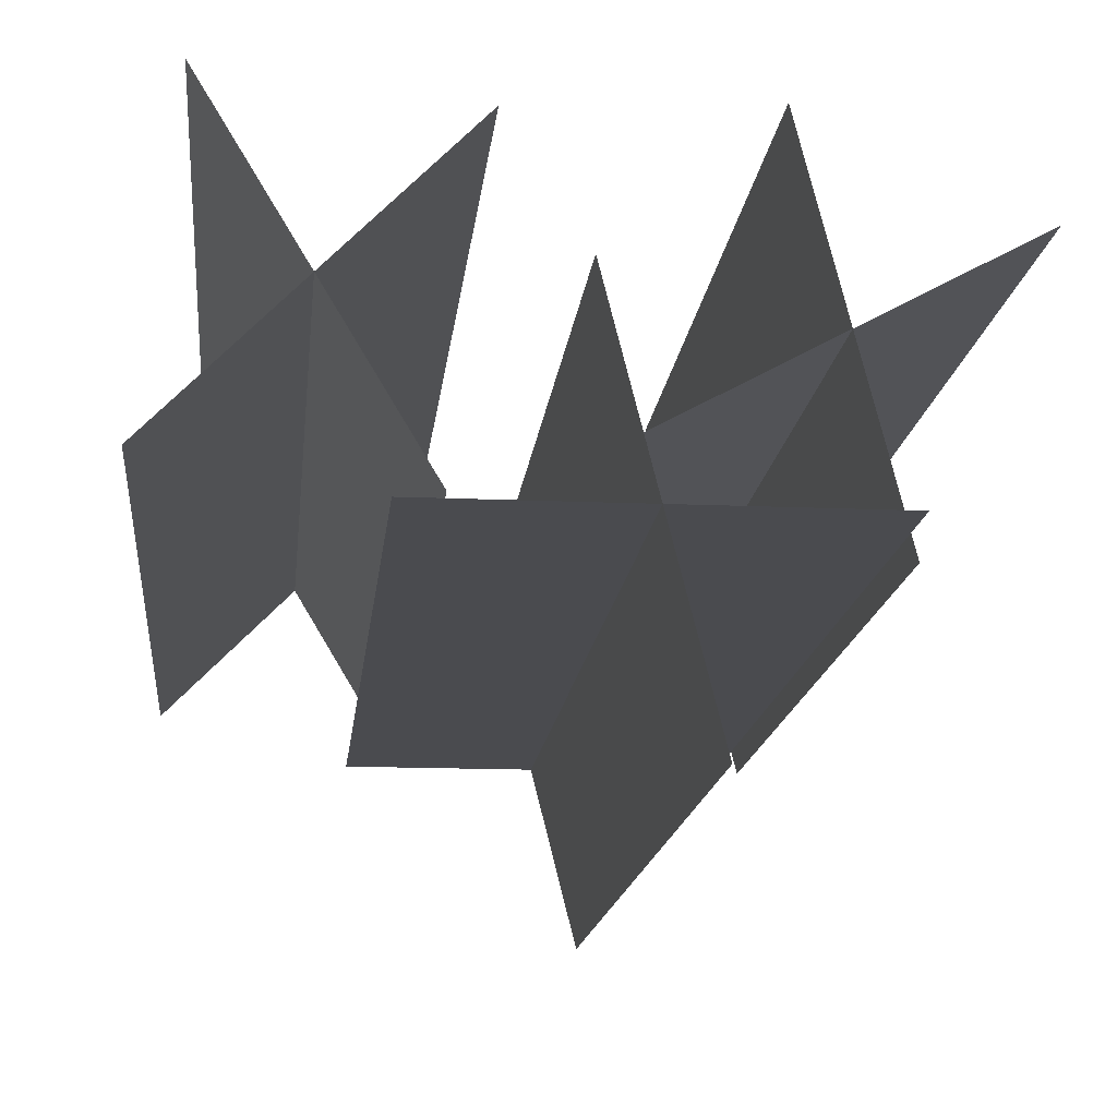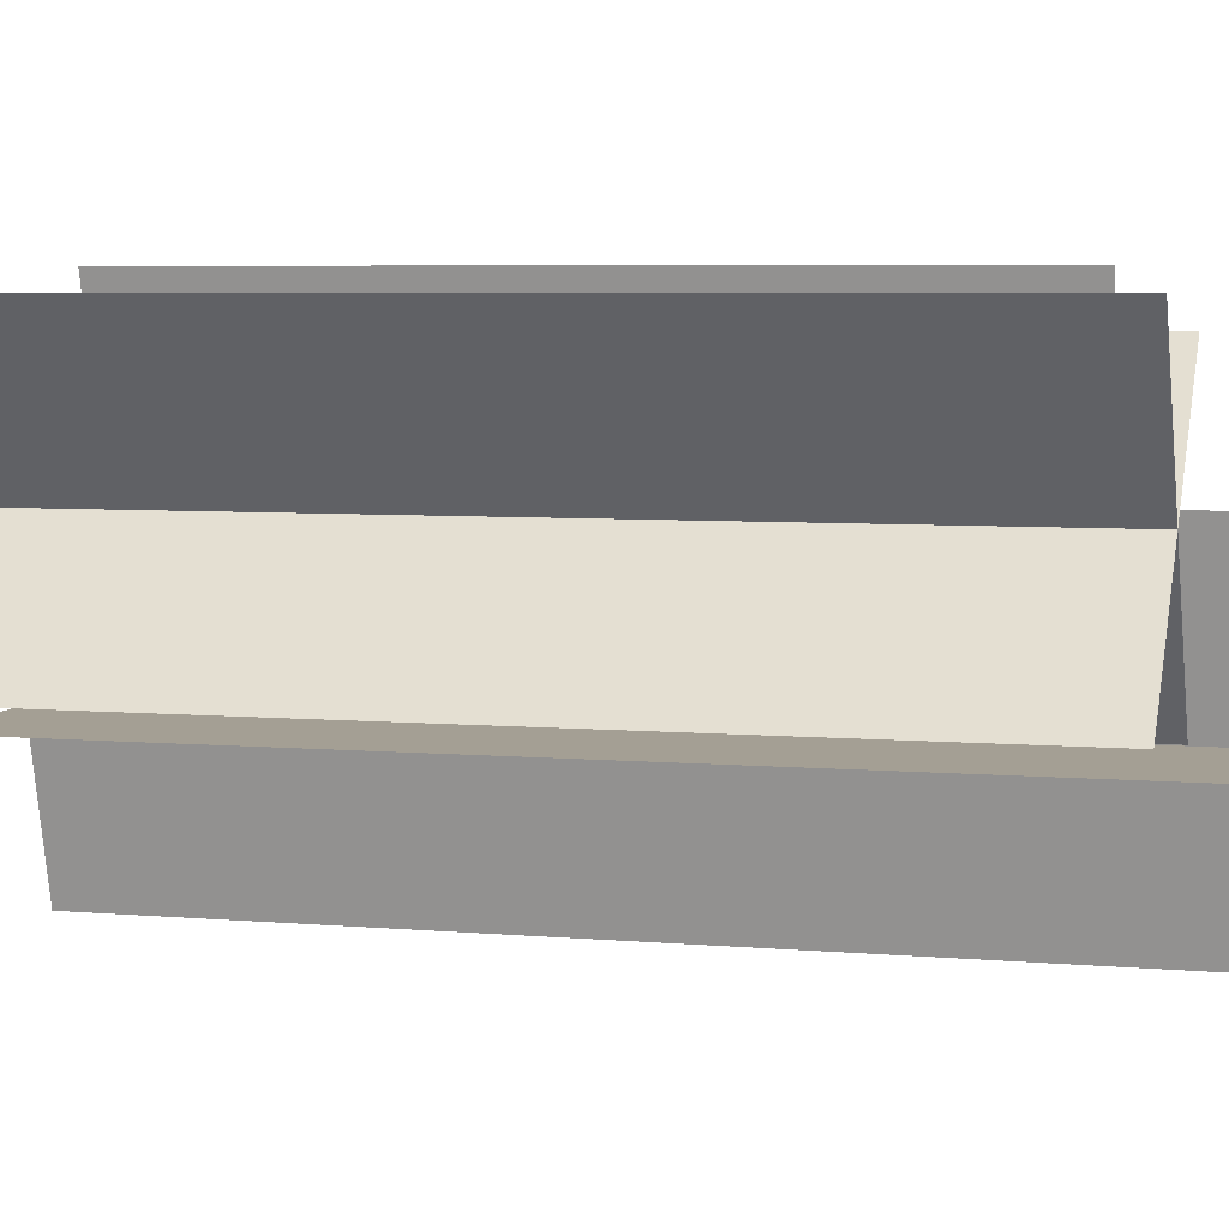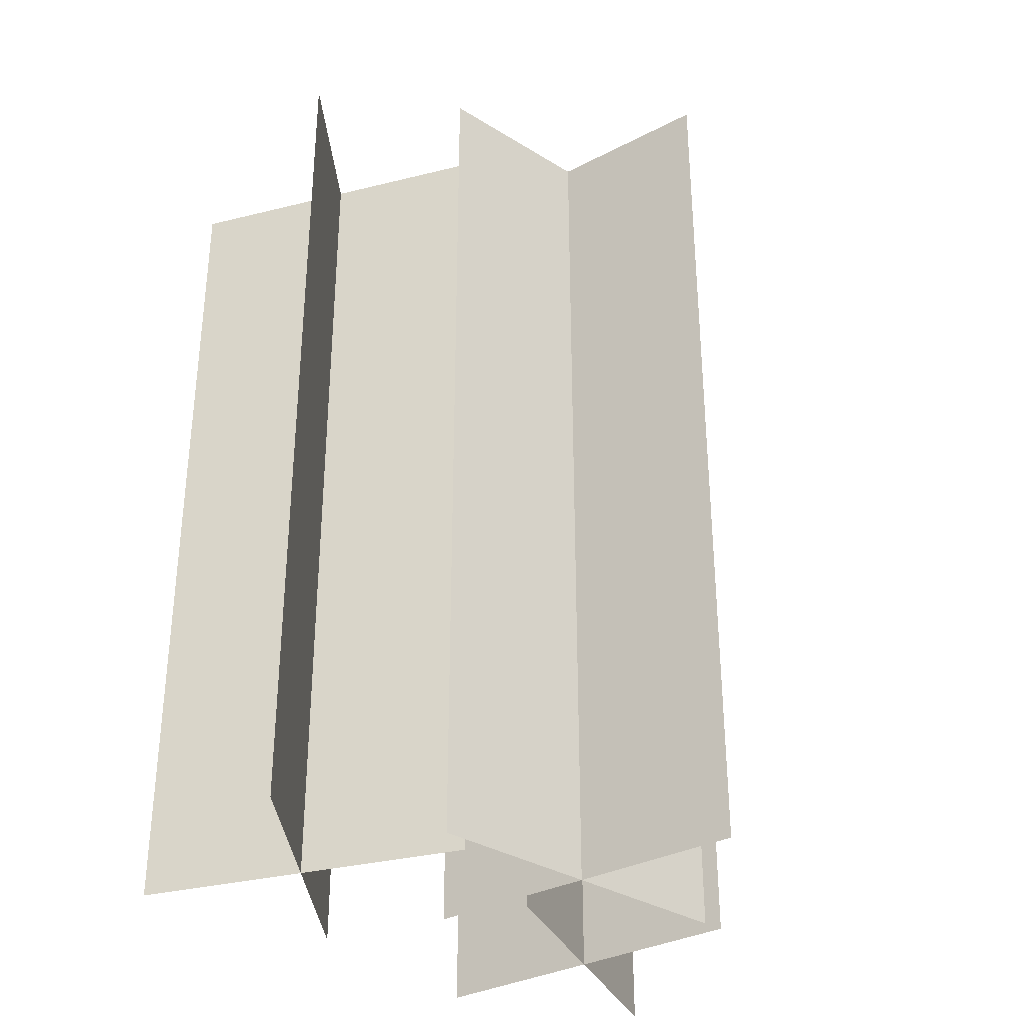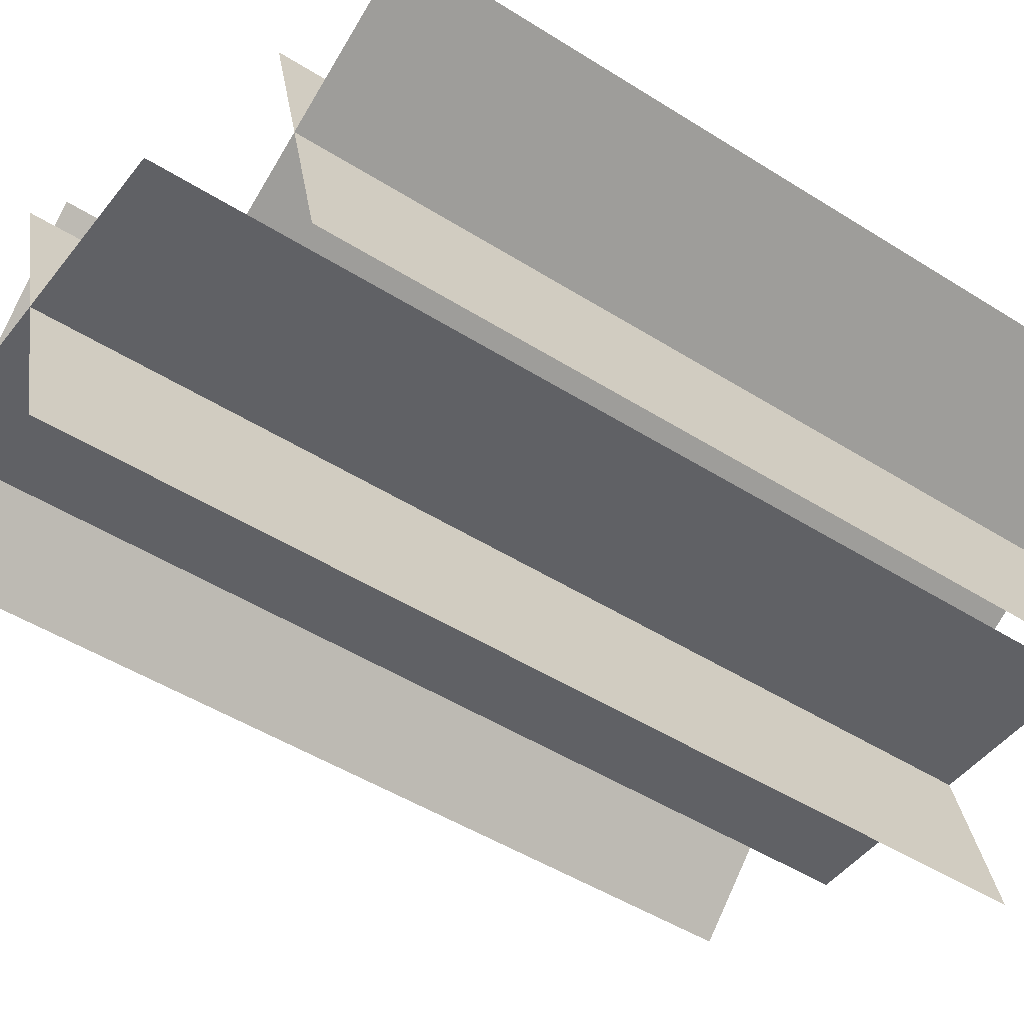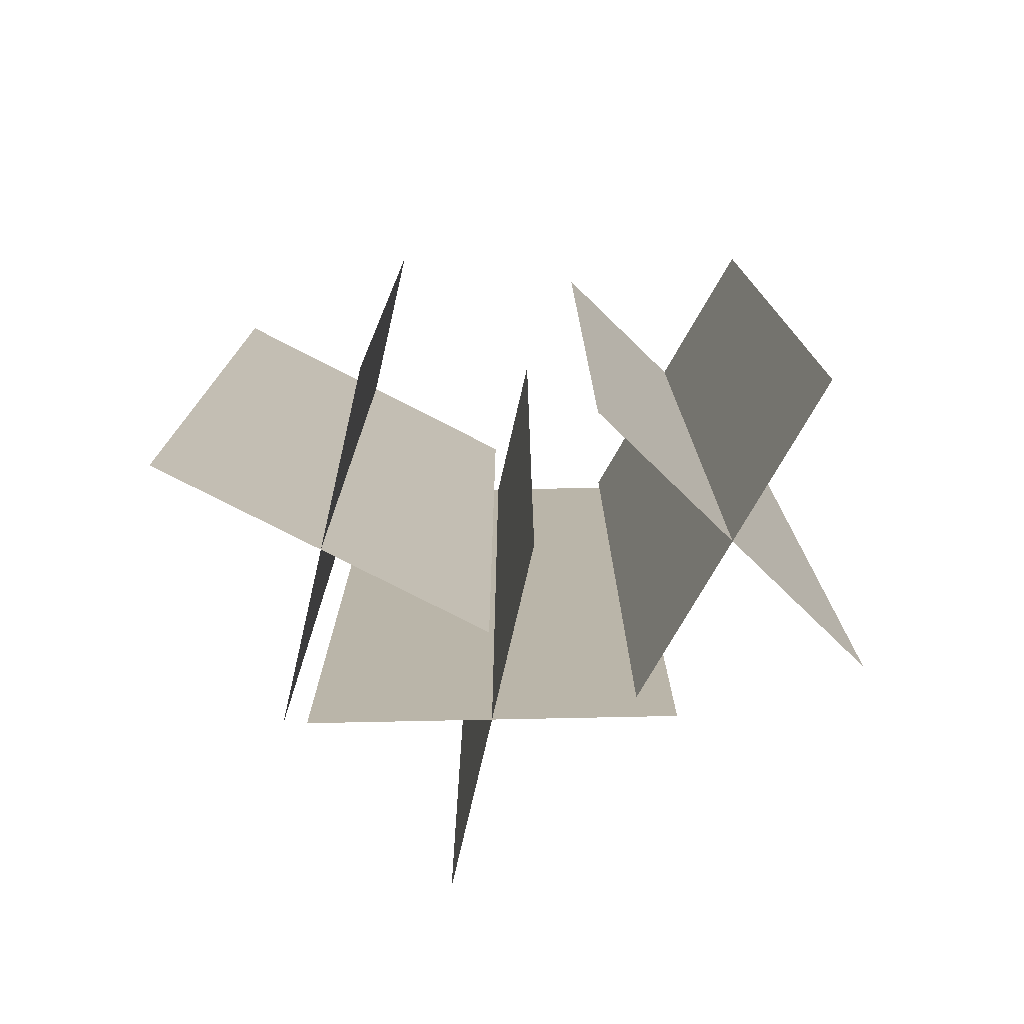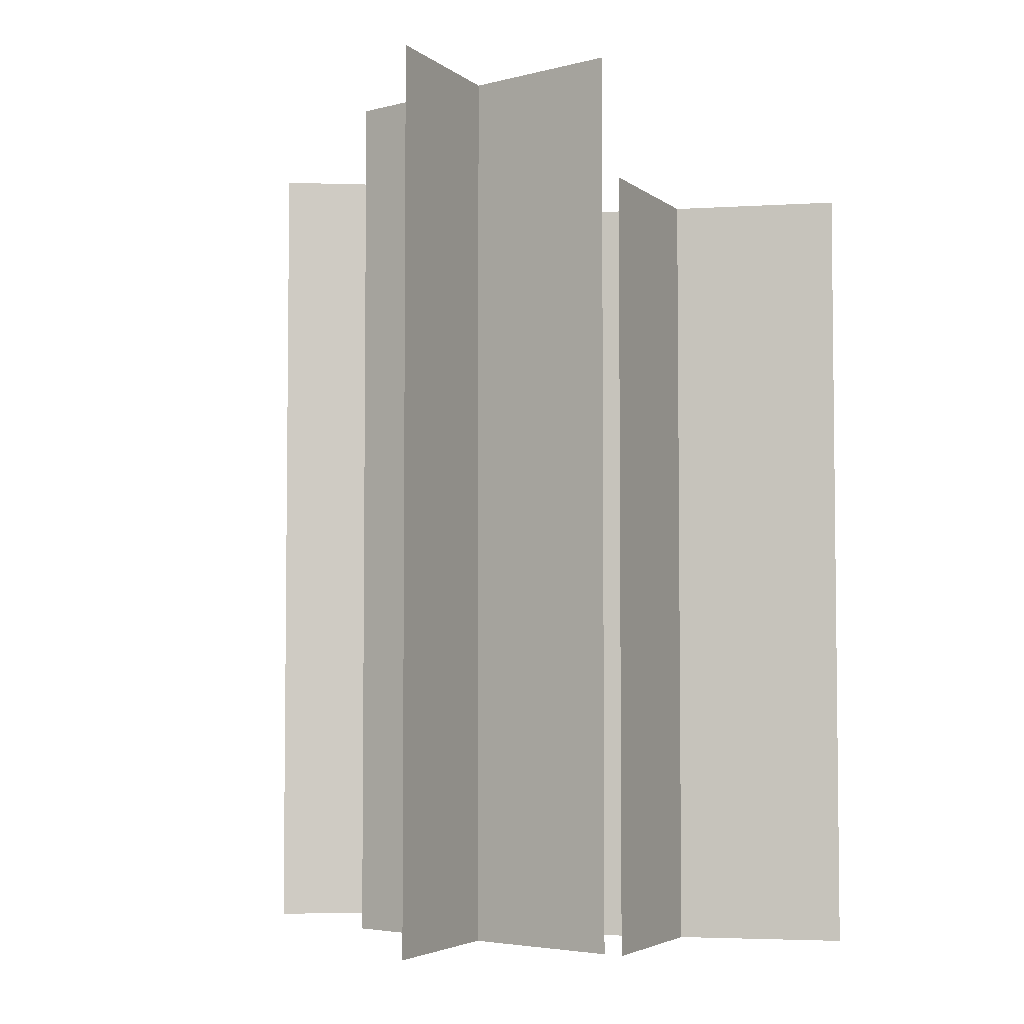
<metadata>
{"format":"obj","ext":"obj","renderer":"f3d","projection":"perspective","resolution":1024,"background":"white","views":[{"elev":-14.3,"azim":174.4,"up":"+Z"},{"elev":5.6,"azim":105.2,"up":"+Z"},{"elev":-33.4,"azim":139.8,"up":"+Y"},{"elev":-47.3,"azim":-125.7,"up":"+Z"},{"elev":-76.3,"azim":1.2,"up":"+Y"},{"elev":-4.2,"azim":-140.5,"up":"+Y"}]}
</metadata>
<code>
o elephant_grass_Plane.029
v -1 0 -0
v 1 0 -0
v -1 5.479 0
v 1 5.479 0
v -0.2457 0 -0.9693
v 0.2457 -0 0.9693
v -0.2457 5.479 -0.9693
v 0.2457 5.479 0.9693
v -0.6393 -0 1.937
v -1.129 0 -0.001864
v -0.6393 4.708 1.937
v -1.129 4.708 -0.001864
v -1.764 -0 1.443
v -0.004467 -0 0.4921
v -1.764 4.708 1.443
v -0.004466 4.708 0.4921
v 0.7807 -0 0.1107
v 1.811 -0 1.825
v 0.7807 5.18 0.1107
v 1.811 5.18 1.825
v 2 -0 0.2576
v 0.592 -0 1.678
v 2 5.18 0.2576
v 0.592 5.18 1.678
f 1 2 4 3
f 5 6 8 7
f 9 10 12 11
f 13 14 16 15
f 17 18 20 19
f 21 22 24 23

</code>
